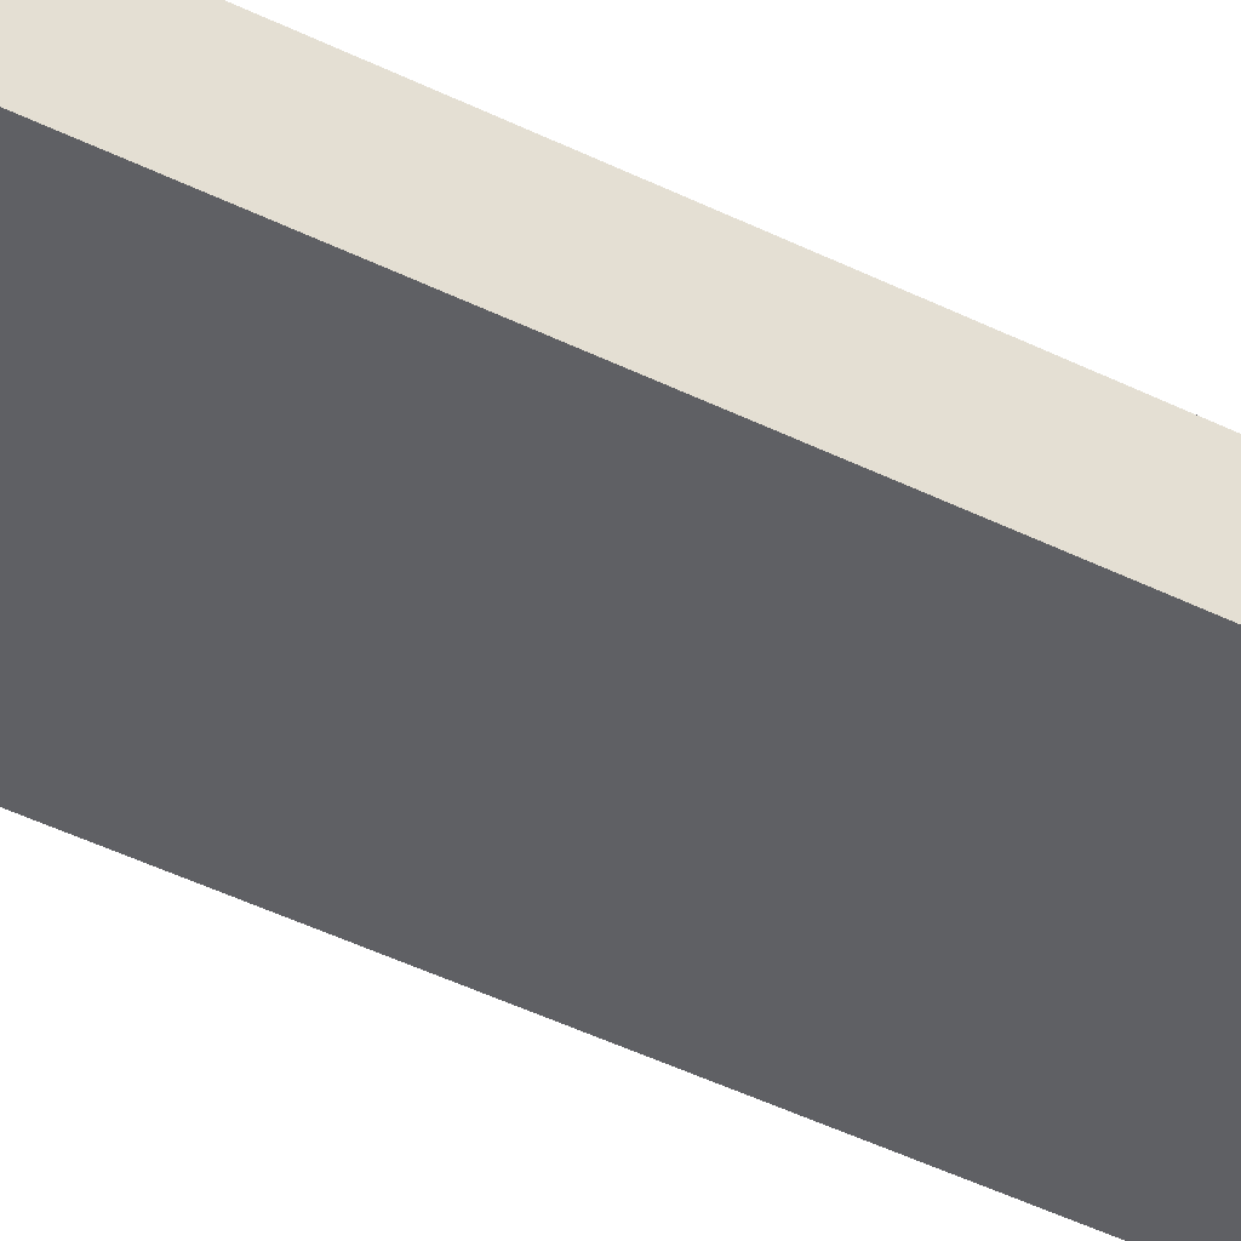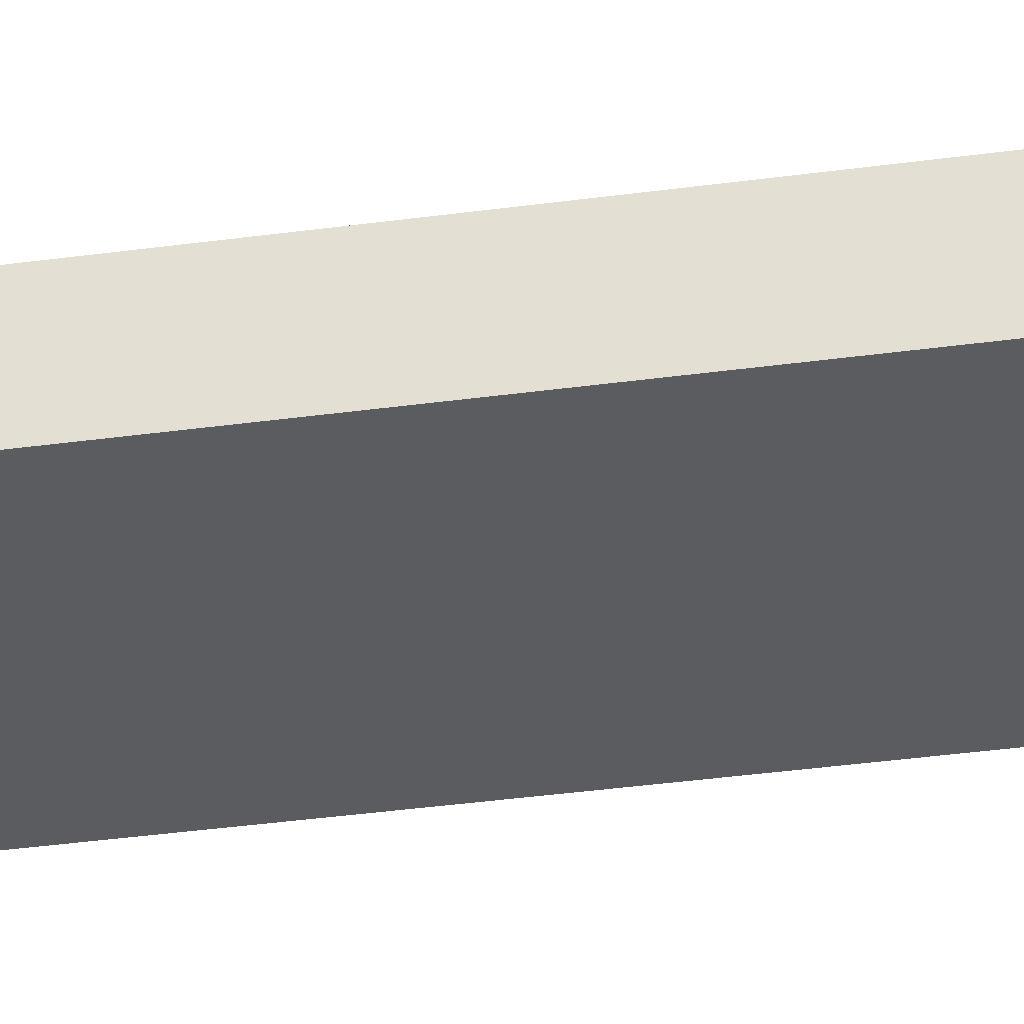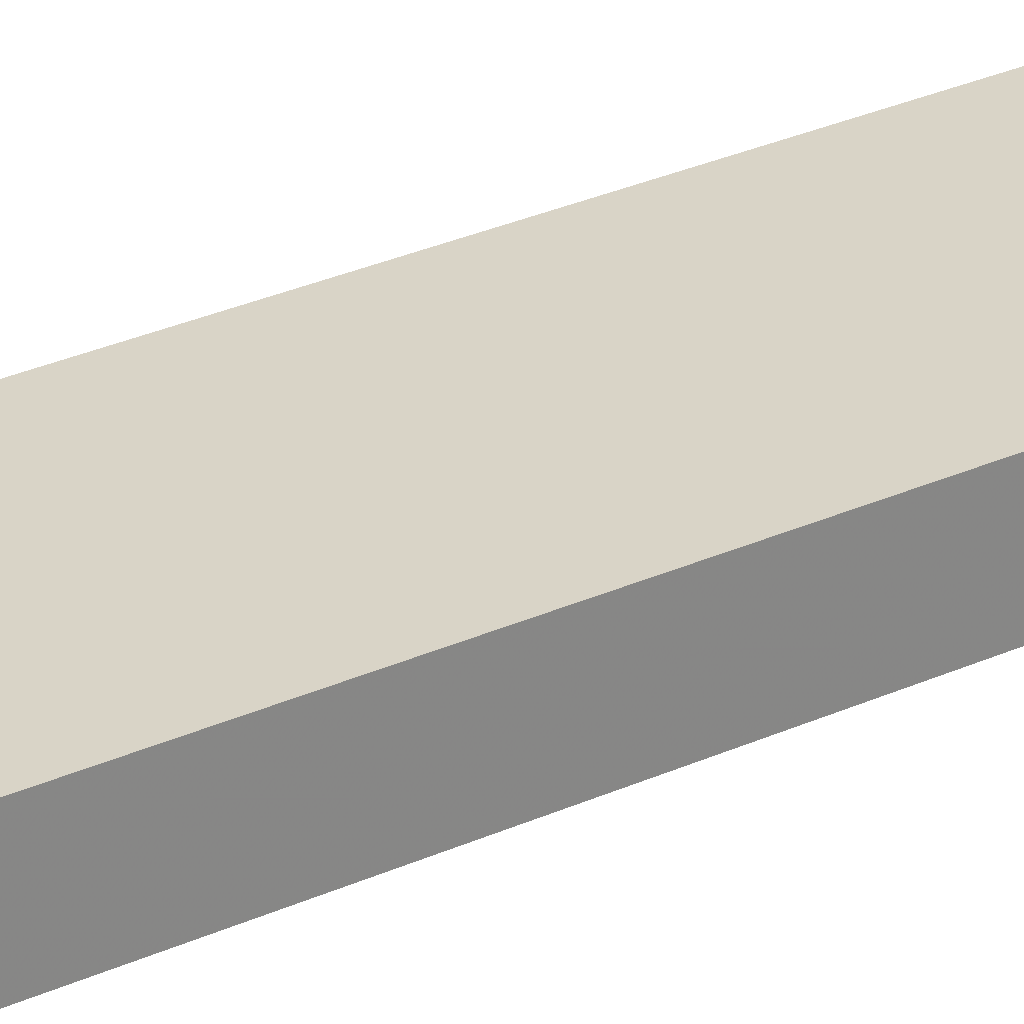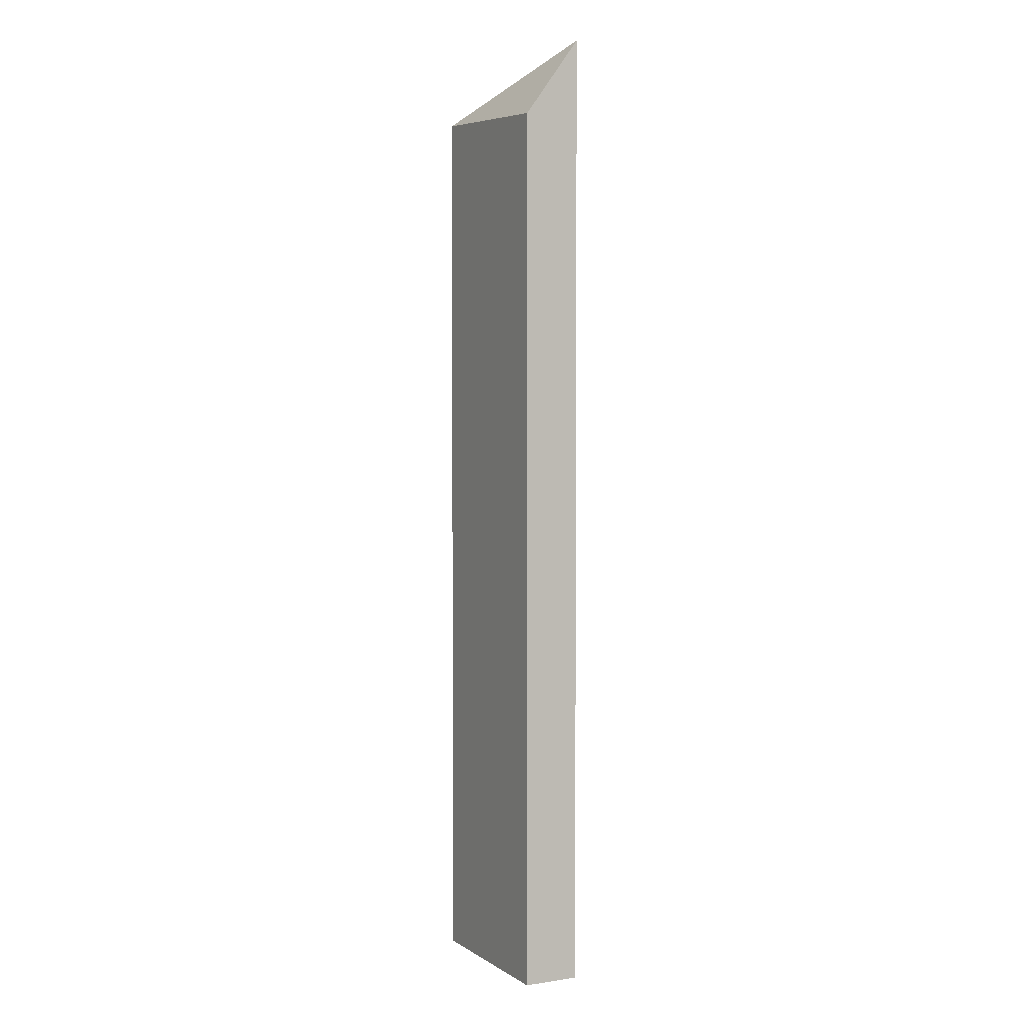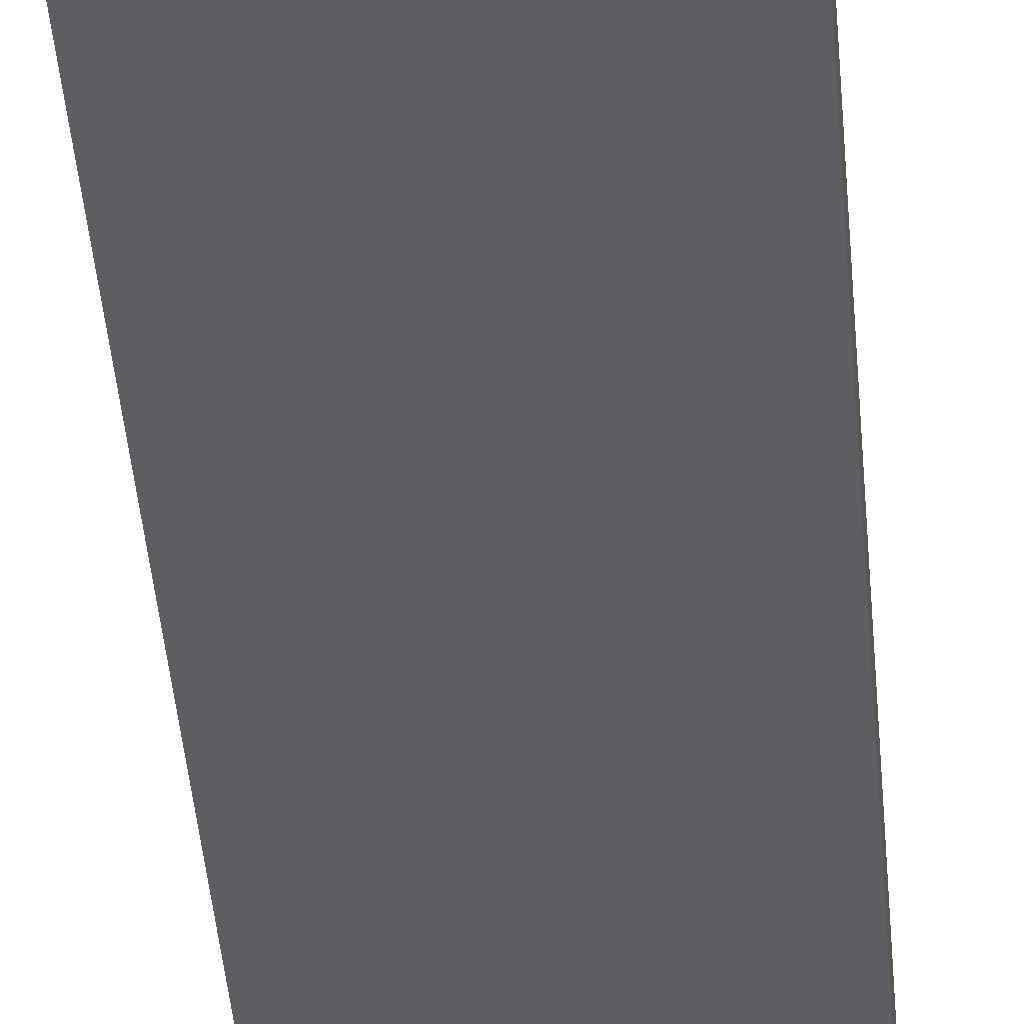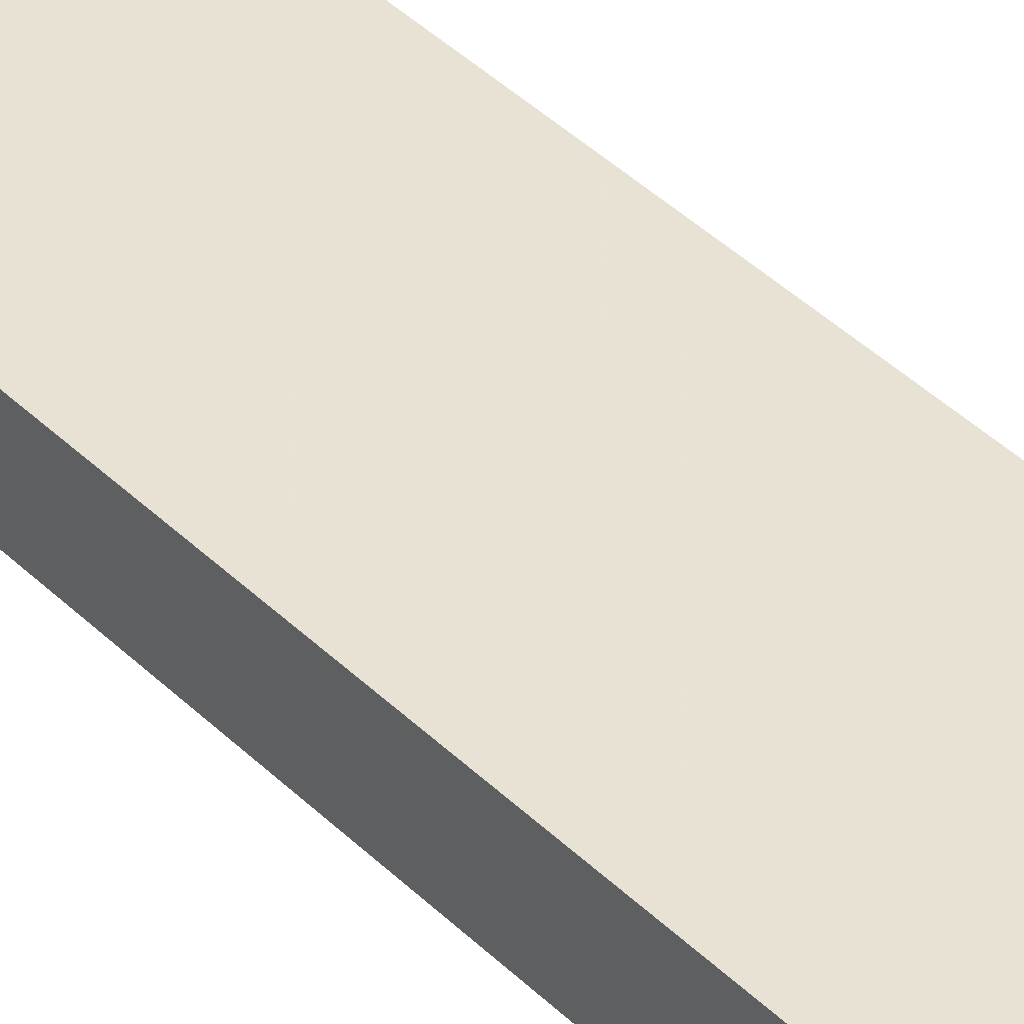
<metadata>
{"format":"obj","ext":"obj","renderer":"f3d","projection":"perspective","resolution":1024,"background":"white","views":[{"elev":-43.5,"azim":59.5,"up":"+Y"},{"elev":-34.8,"azim":-79.4,"up":"+Y"},{"elev":28.6,"azim":55.5,"up":"+Y"},{"elev":2.9,"azim":62.9,"up":"+Z"},{"elev":-37.8,"azim":4.2,"up":"+Y"},{"elev":40.9,"azim":139.7,"up":"+Y"}]}
</metadata>
<code>
v 0.3276 -0.2743 0.5552
v 0.1748 -0.2743 0.4797
v 0.1748 -0.3228 0.4996
v 0.1748 -0.3228 0.4996
v 0.3276 -0.3228 0.4888
v 0.3276 -0.2743 -0.2737
v 0.1748 -0.2743 -0.1748
v 0.1748 -0.3228 0.4954
v 0.3276 -0.3228 -0.2737
v 0.2129 -0.2743 -0.2737
v 0.2016 -0.2826 -0.2737
v 0.1782 -0.3054 -0.2737
v 0.1748 -0.3121 -0.2737
v 0.1748 -0.3228 -0.2737
f 7 11 12
f 7 10 11
f 6 11 10
f 6 12 11
f 6 13 12
f 6 14 13
f 6 9 14
f 4 9 5
f 4 14 9
f 4 8 14
f 3 8 4
f 7 12 13
f 2 14 8
f 2 8 3
f 1 2 3
f 1 3 4
f 1 5 9
f 1 9 6
f 1 4 5
f 1 10 7
f 1 7 2
f 2 7 13
f 2 13 14
f 1 6 10

</code>
